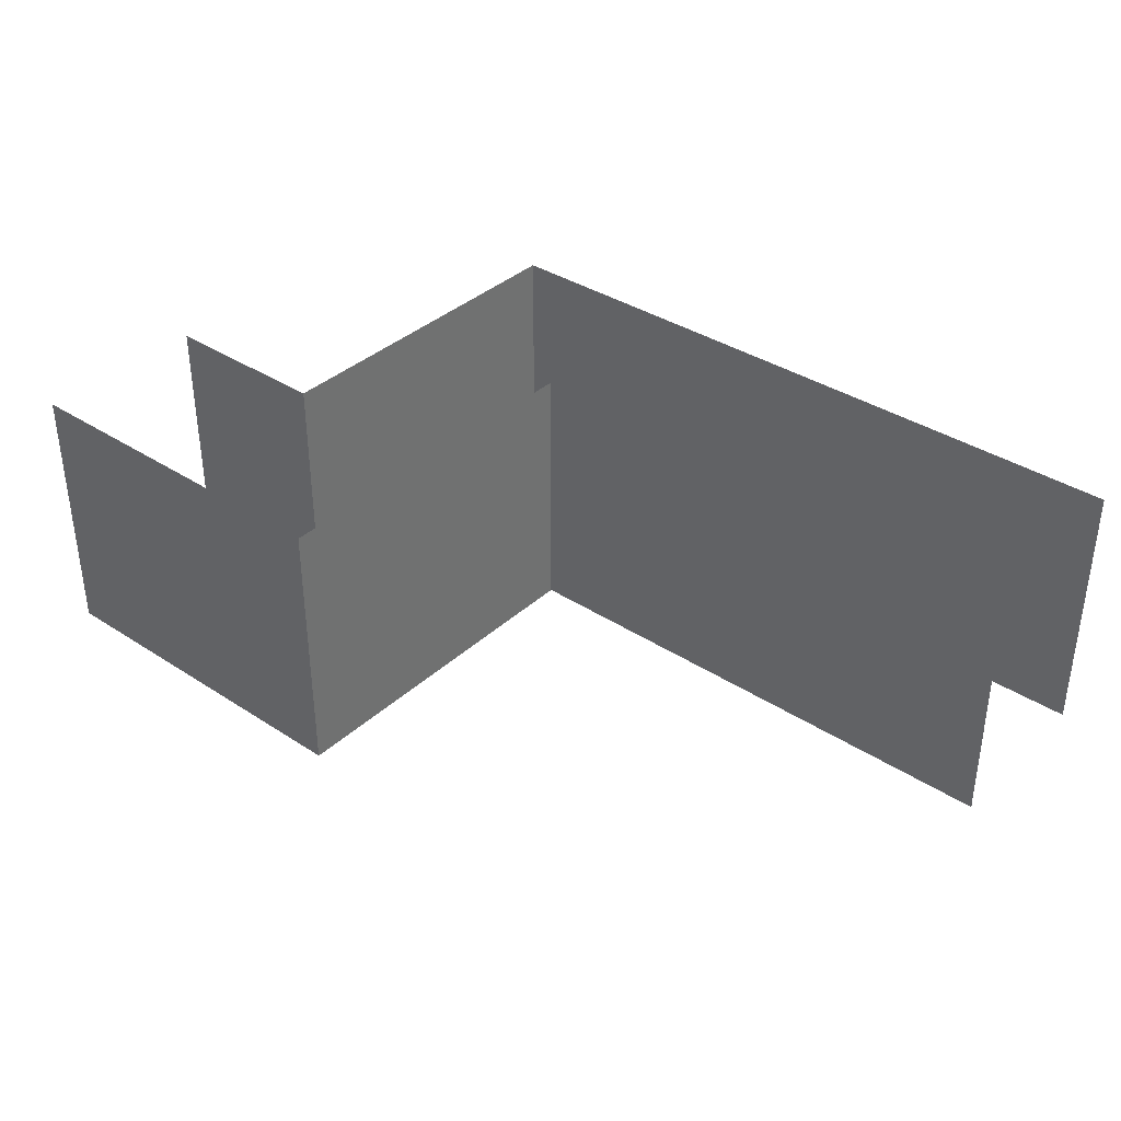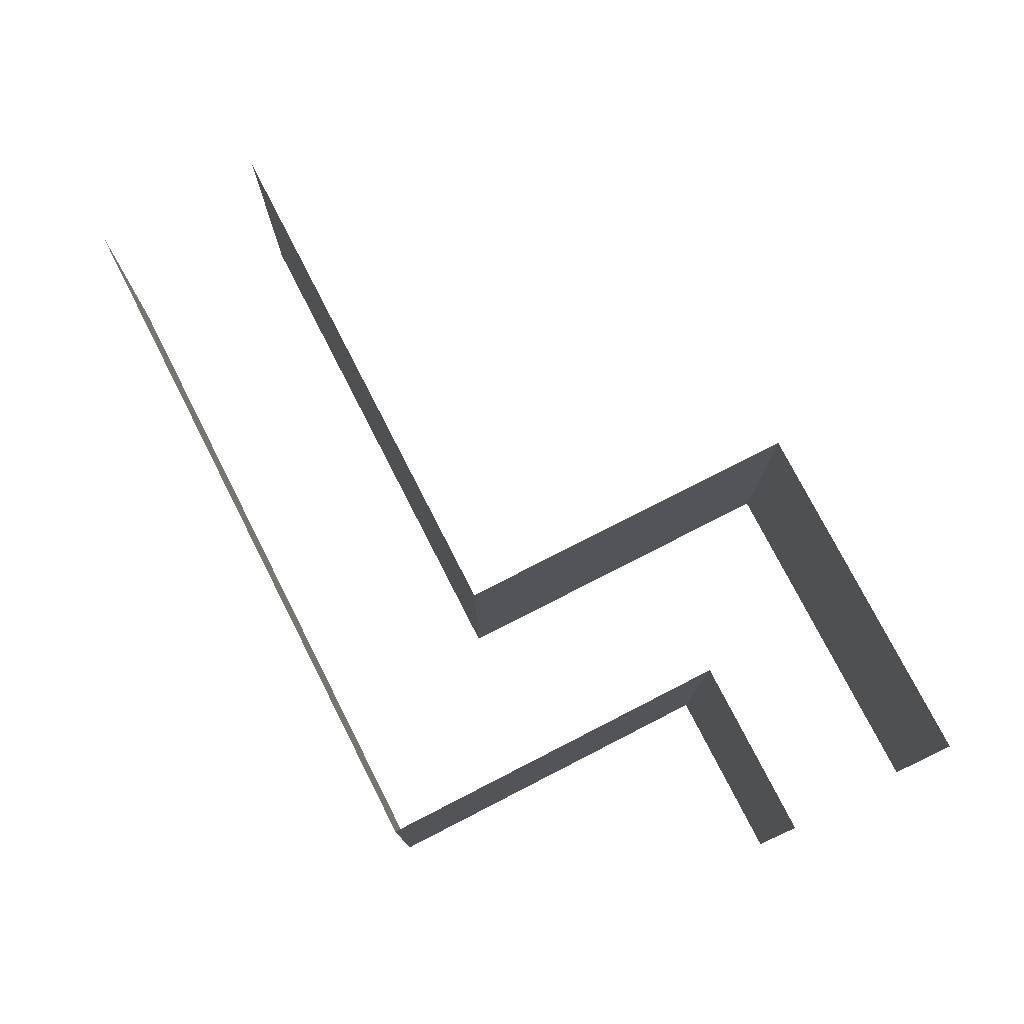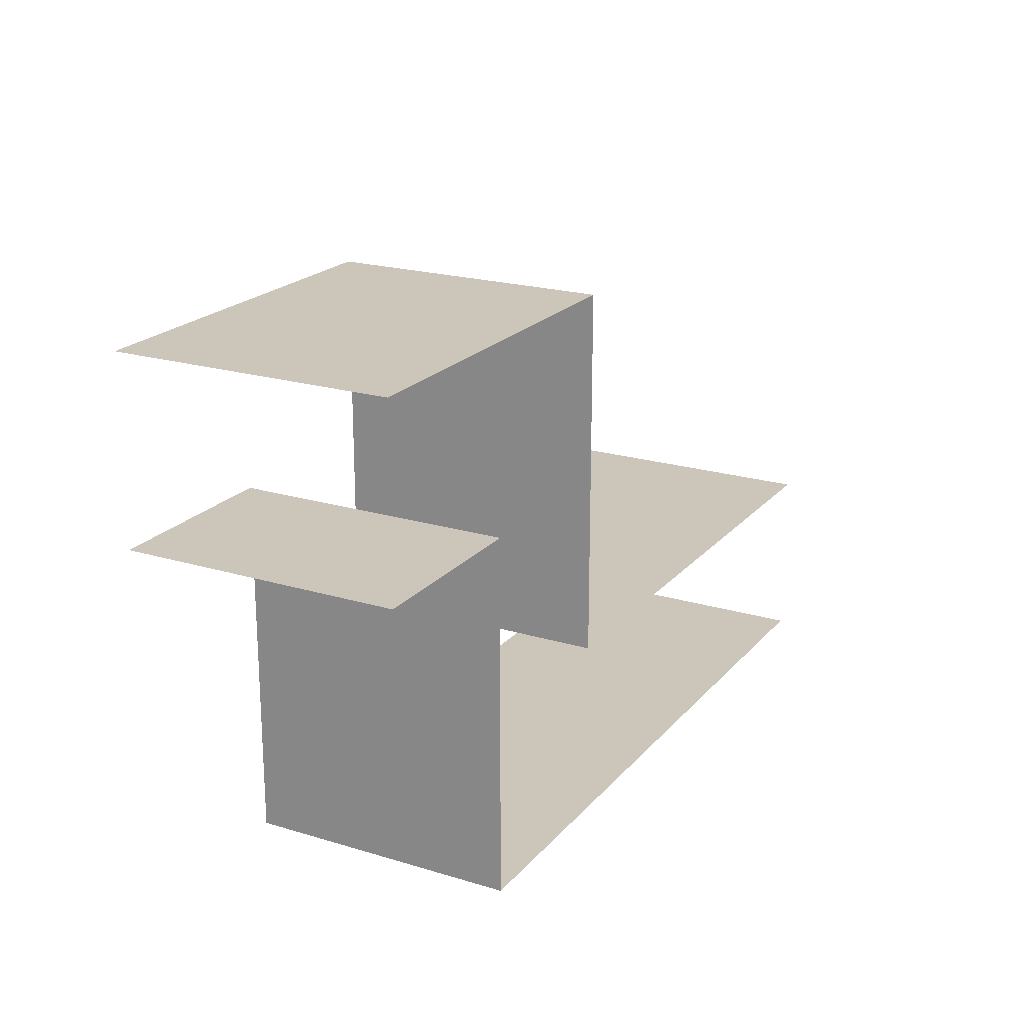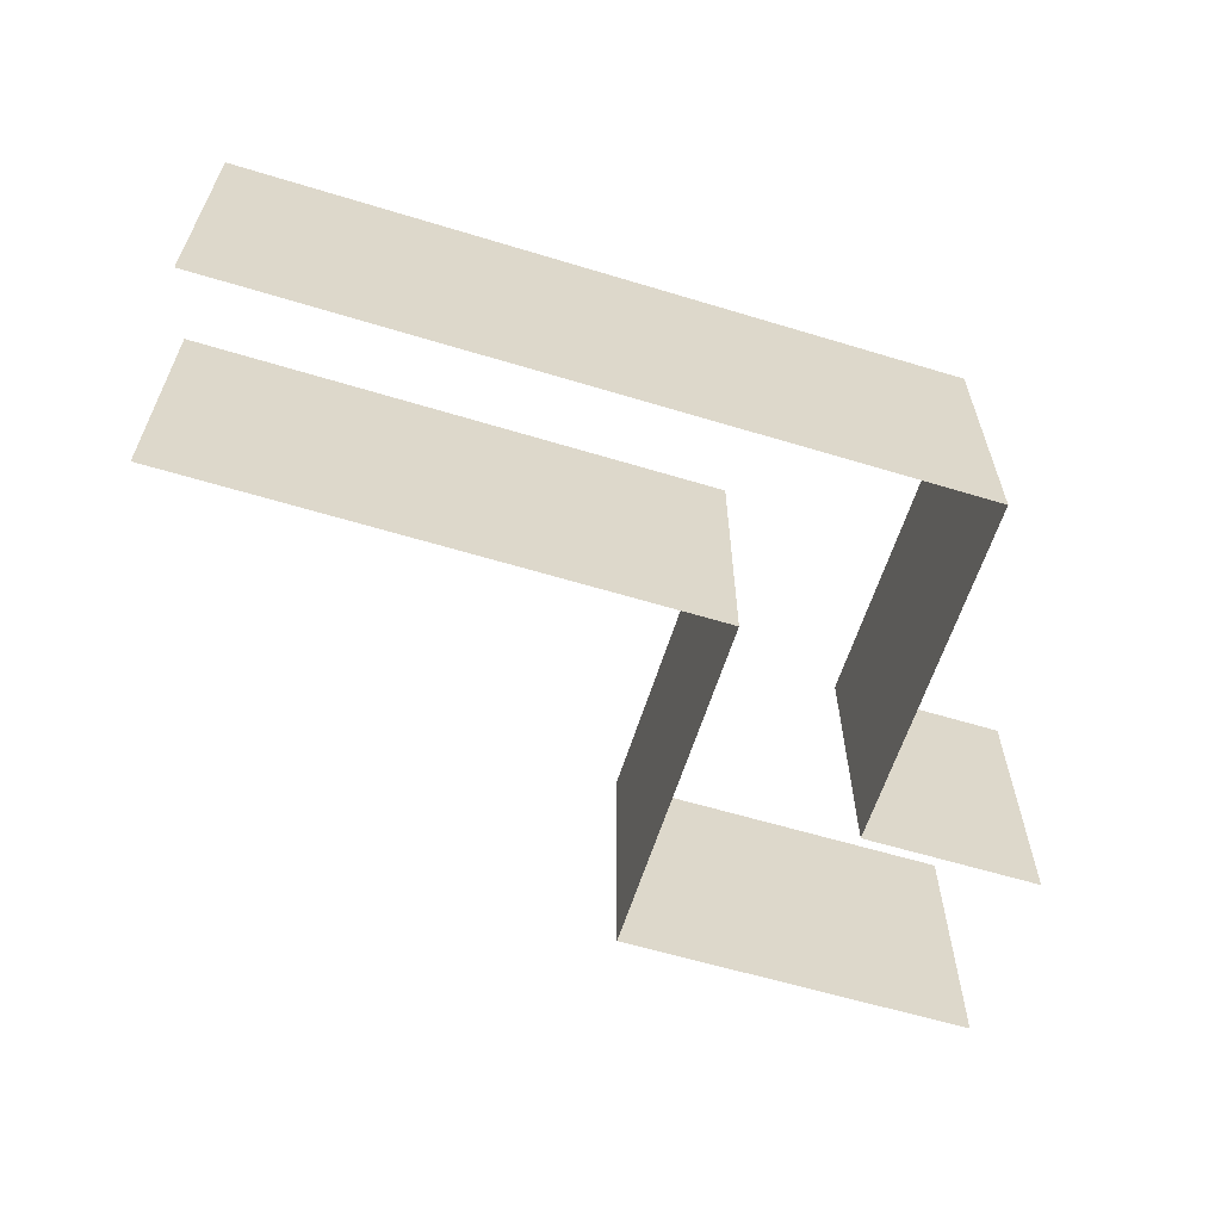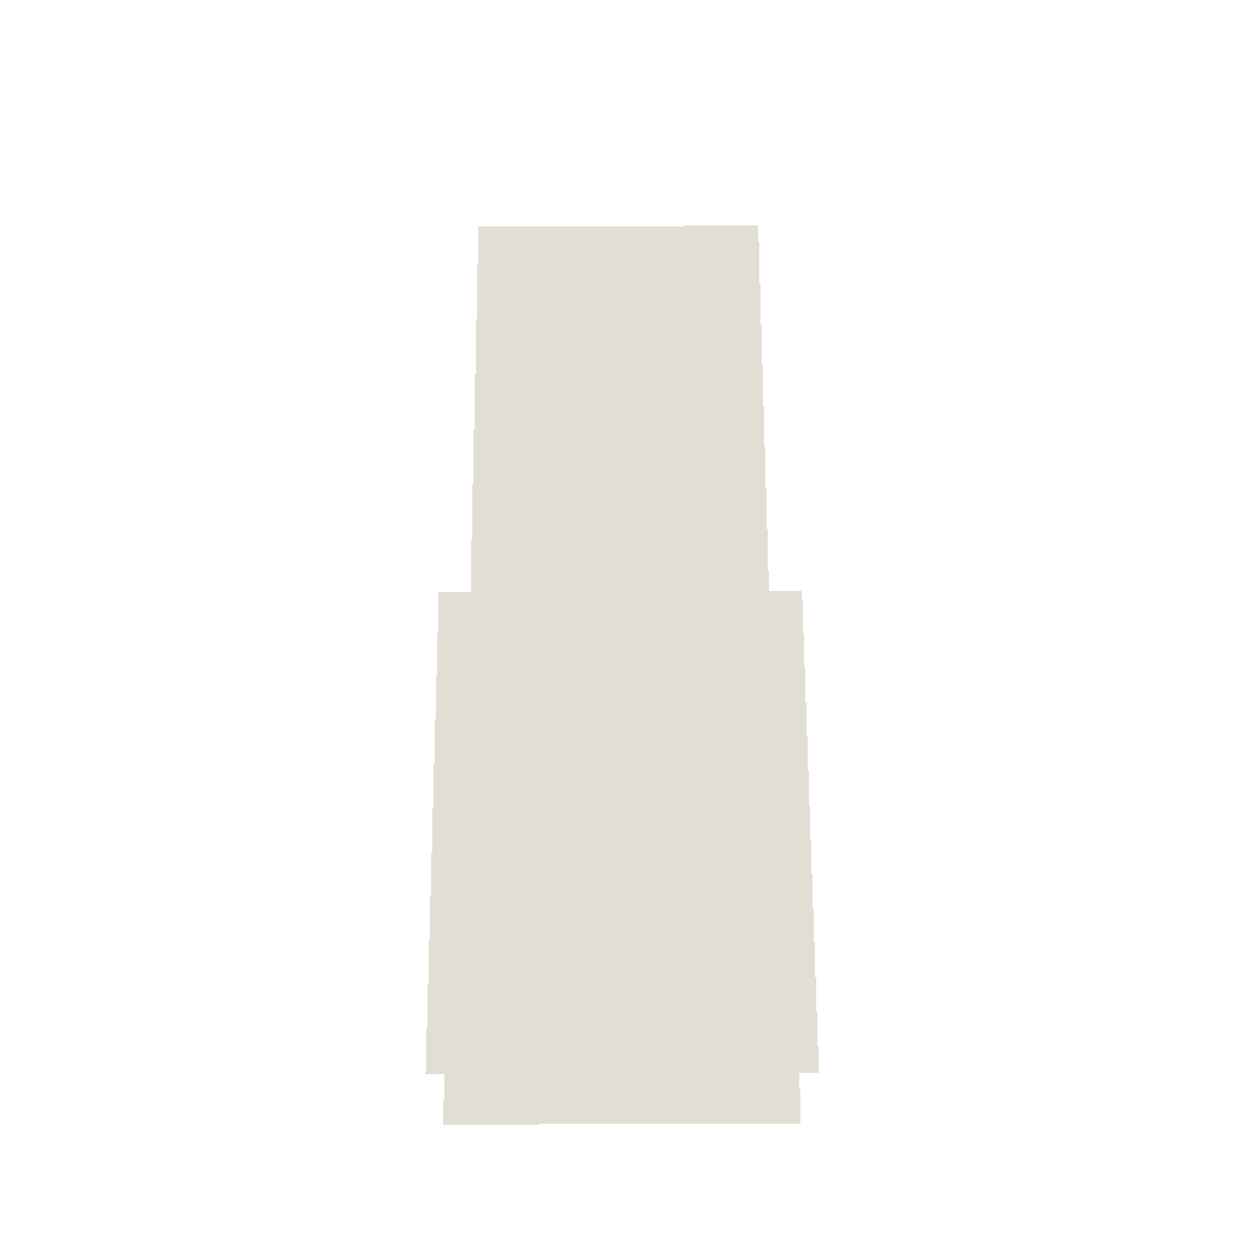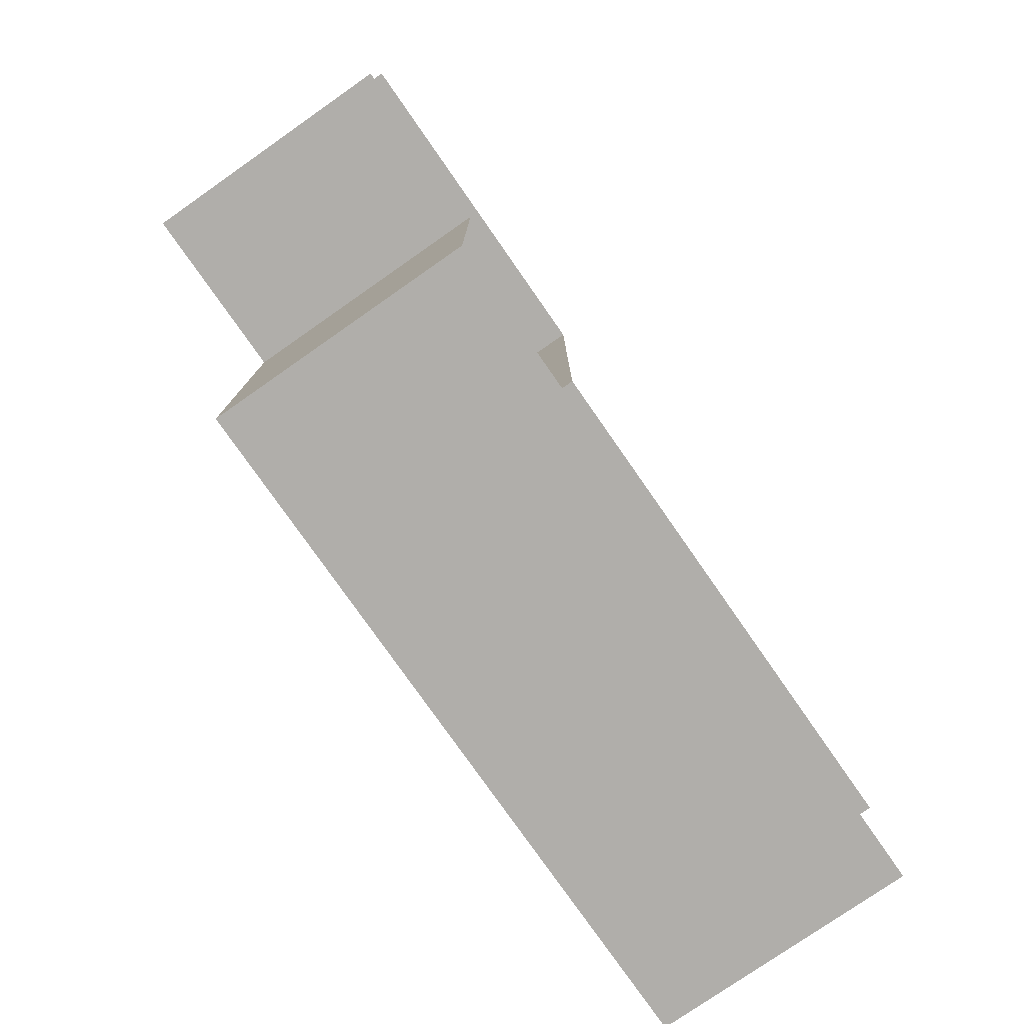
<metadata>
{"format":"obj","ext":"obj","renderer":"f3d","projection":"perspective","resolution":1024,"background":"white","views":[{"elev":36.6,"azim":40.3,"up":"+Y"},{"elev":76.5,"azim":-117.1,"up":"+Y"},{"elev":20.8,"azim":-61.4,"up":"+Z"},{"elev":-60.8,"azim":162.8,"up":"+Y"},{"elev":67.3,"azim":-90.2,"up":"+Z"},{"elev":-77.7,"azim":-55.1,"up":"+Z"}]}
</metadata>
<code>
o Cube
v -2 6 -2
v -2 0 -2
v -2 6 6
v -2 0 6
v -2 6 -2
v -2 0 -2
v -2 6 6
v -2 0 6
f 1 5 7 3
f 4 3 7 8
f 8 7 5 6
f 6 2 4 8
f 2 1 3 4
f 6 5 1 2
o Cube.001
v 10 6 -6
v 10 0 -6
v 10 6 -6
v 10 0 -6
v -6 6 -6
v -6 0 -6
v -6 6 -6
v -6 0 -6
f 9 13 15 11
f 12 11 15 16
f 16 15 13 14
f 14 10 12 16
f 10 9 11 12
f 14 13 9 10
o Cube.002
v -2 6 6
v -2 0 6
v -2 6 6
v -2 0 6
v -10 6 6
v -10 0 6
v -10 6 6
v -10 0 6
f 17 21 23 19
f 20 19 23 24
f 24 23 21 22
f 22 18 20 24
f 18 17 19 20
f 22 21 17 18
o Cube.003
v -6 6 -6
v -6 0 -6
v -6 6 2
v -6 0 2
v -6 6 -6
v -6 0 -6
v -6 6 2
v -6 0 2
f 25 29 31 27
f 28 27 31 32
f 32 31 29 30
f 30 26 28 32
f 26 25 27 28
f 30 29 25 26
o Cube.004
v 10 6 -2
v 10 0 -2
v 10 6 -2
v 10 0 -2
v -2 6 -2
v -2 0 -2
v -2 6 -2
v -2 0 -2
f 33 37 39 35
f 36 35 39 40
f 40 39 37 38
f 38 34 36 40
f 34 33 35 36
f 38 37 33 34
o Cube.005
v -6 6 2
v -6 0 2
v -6 6 2
v -6 0 2
v -10 6 2
v -10 0 2
v -10 6 2
v -10 0 2
f 41 45 47 43
f 44 43 47 48
f 48 47 45 46
f 46 42 44 48
f 42 41 43 44
f 46 45 41 42

</code>
